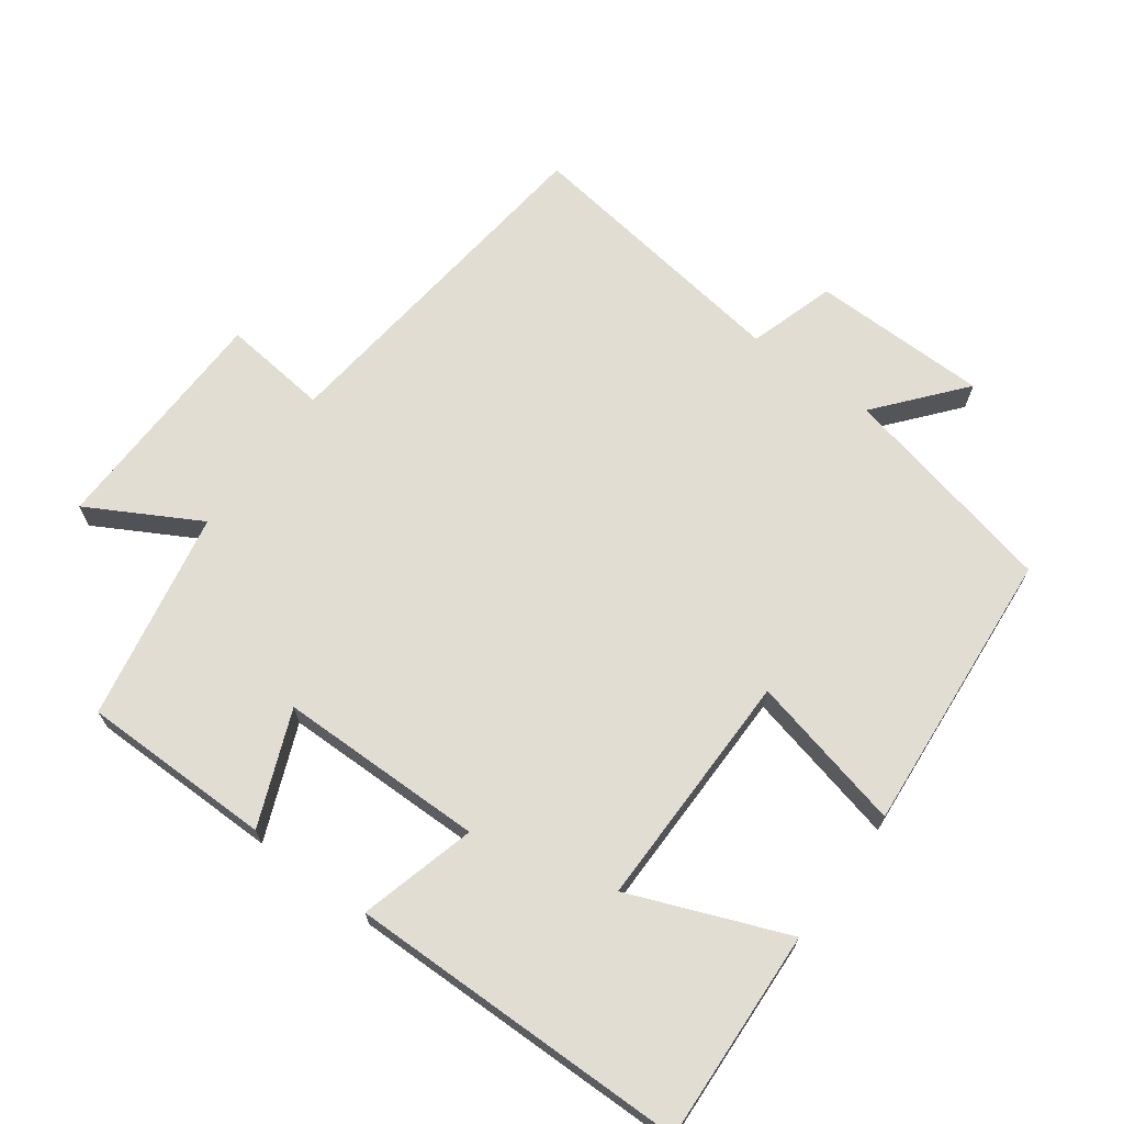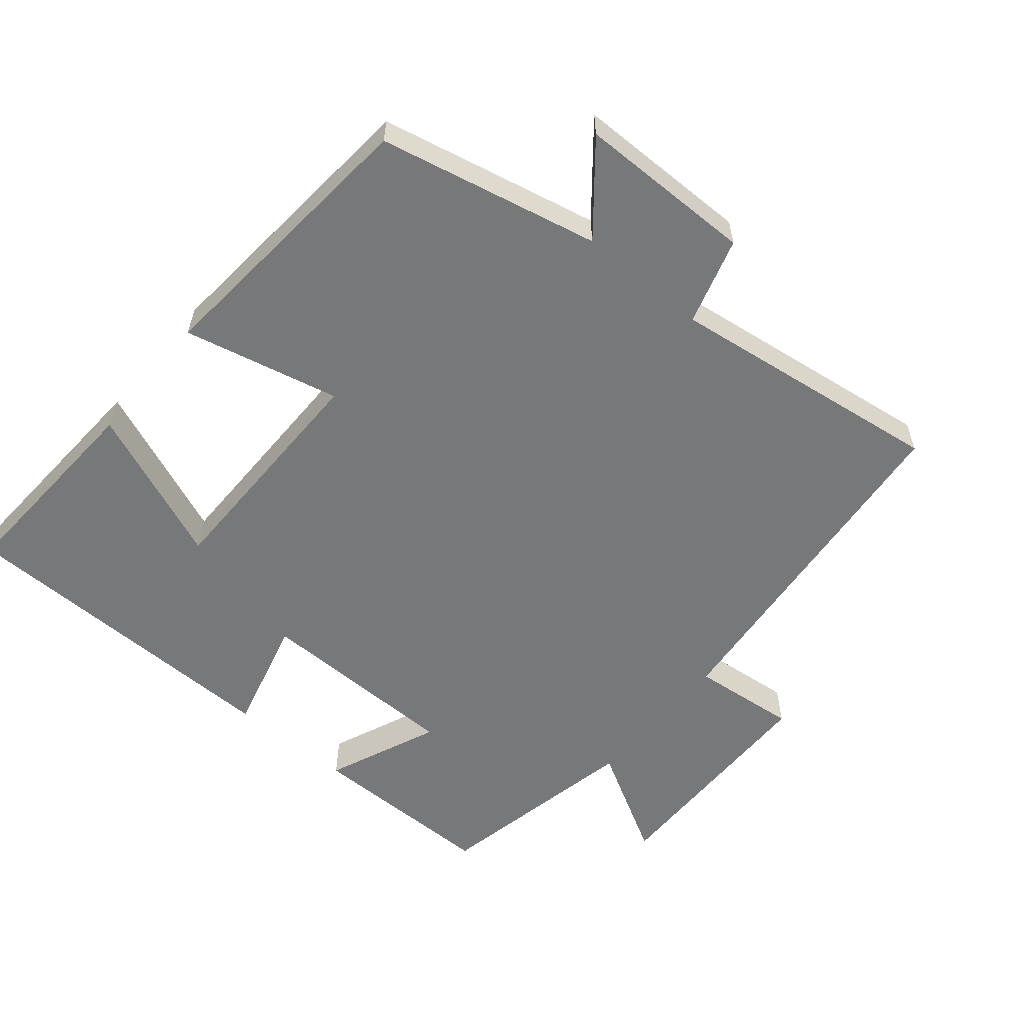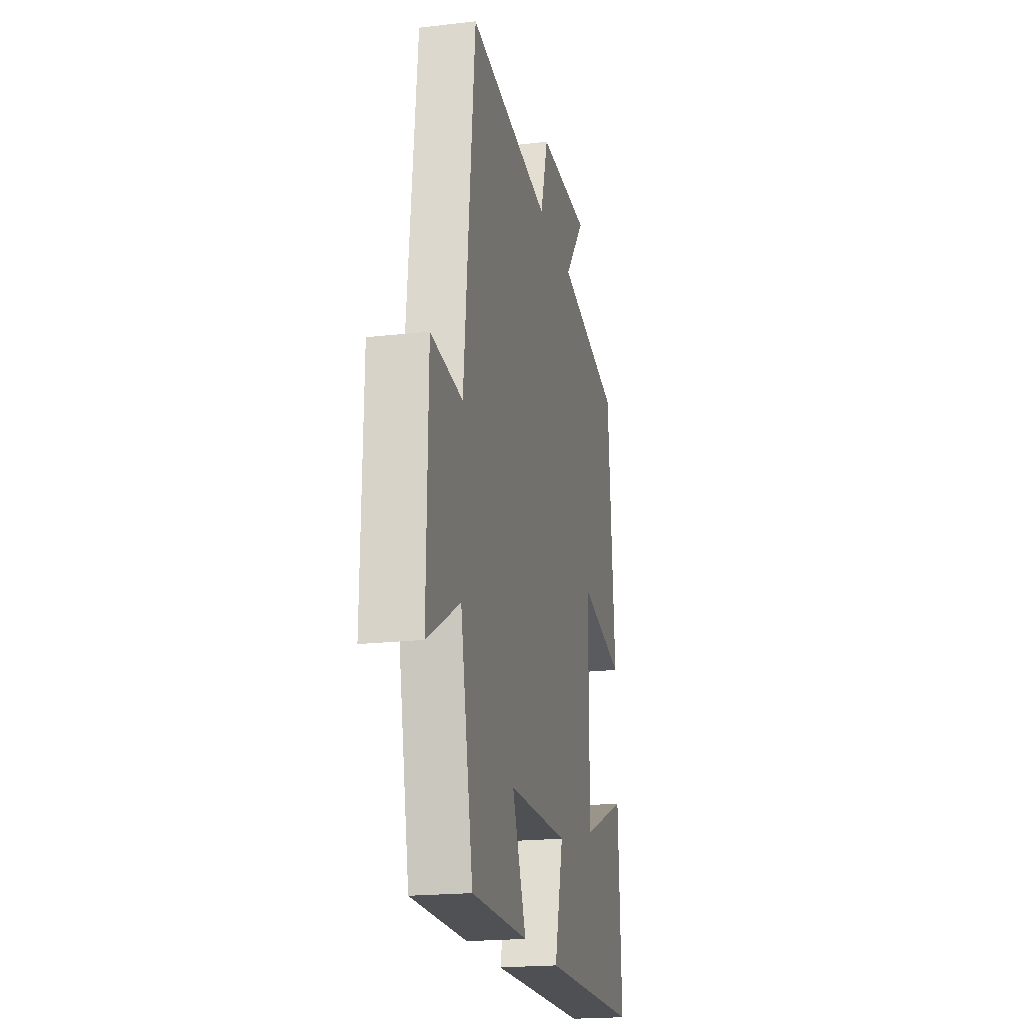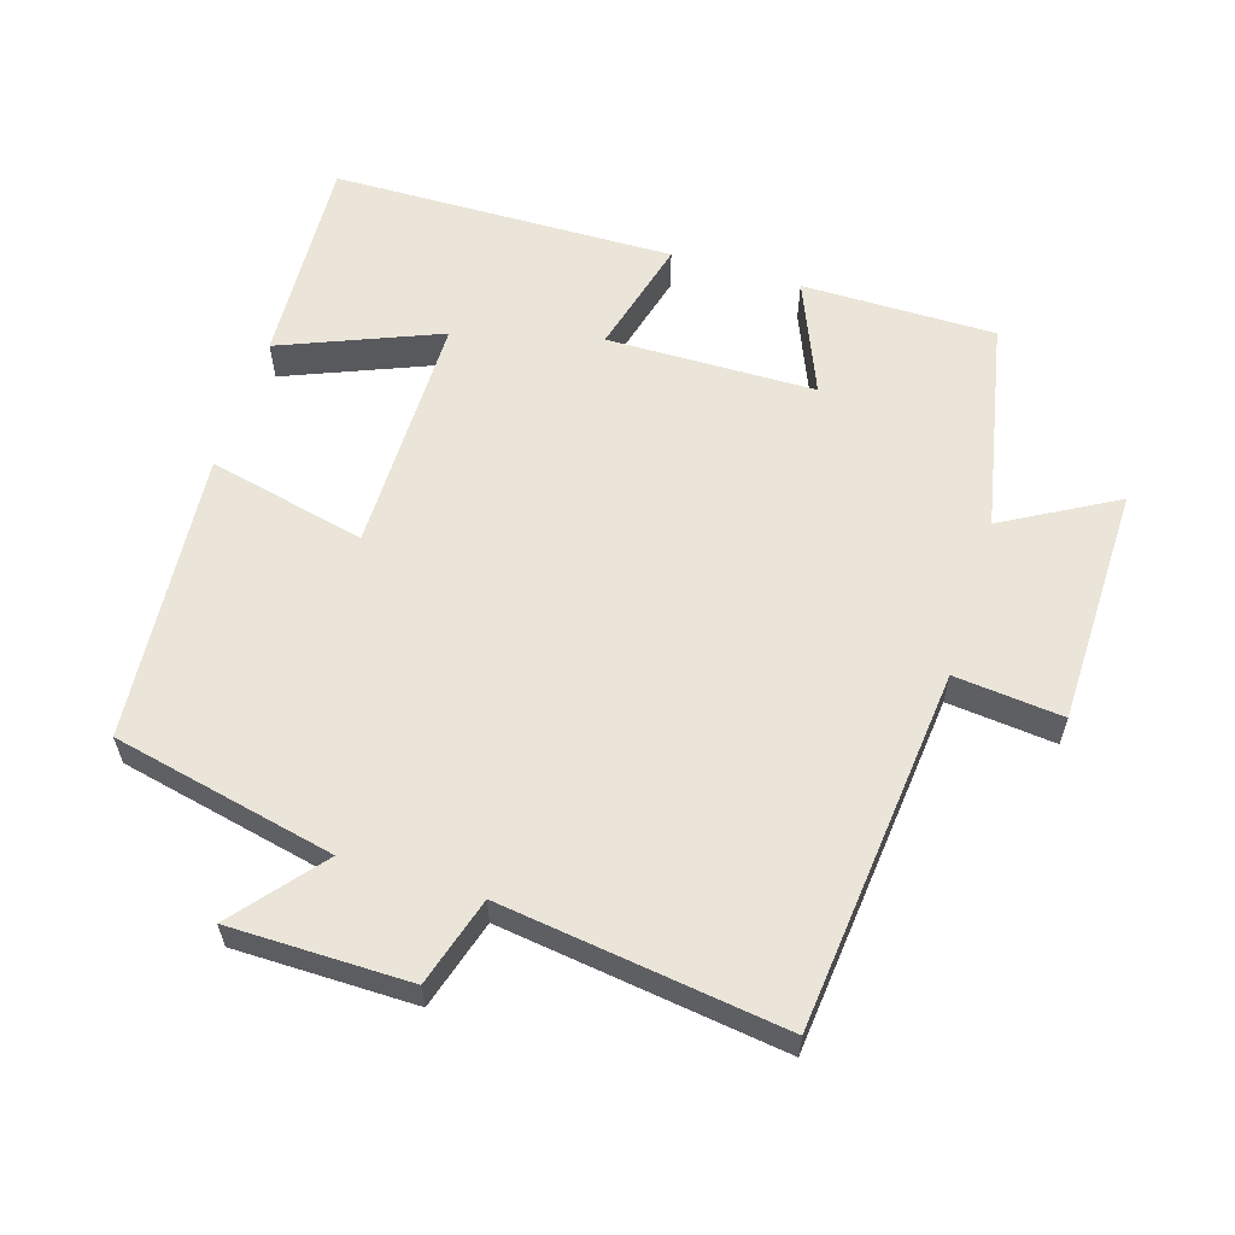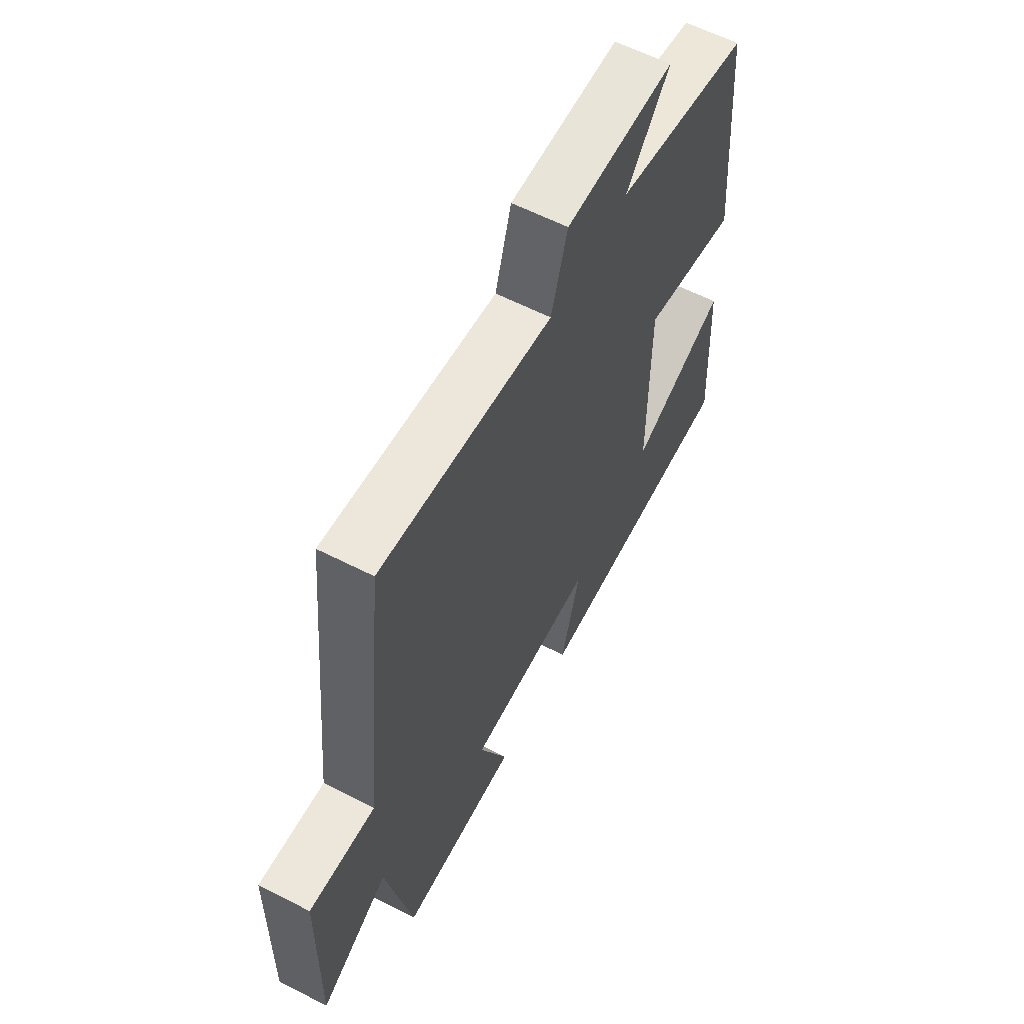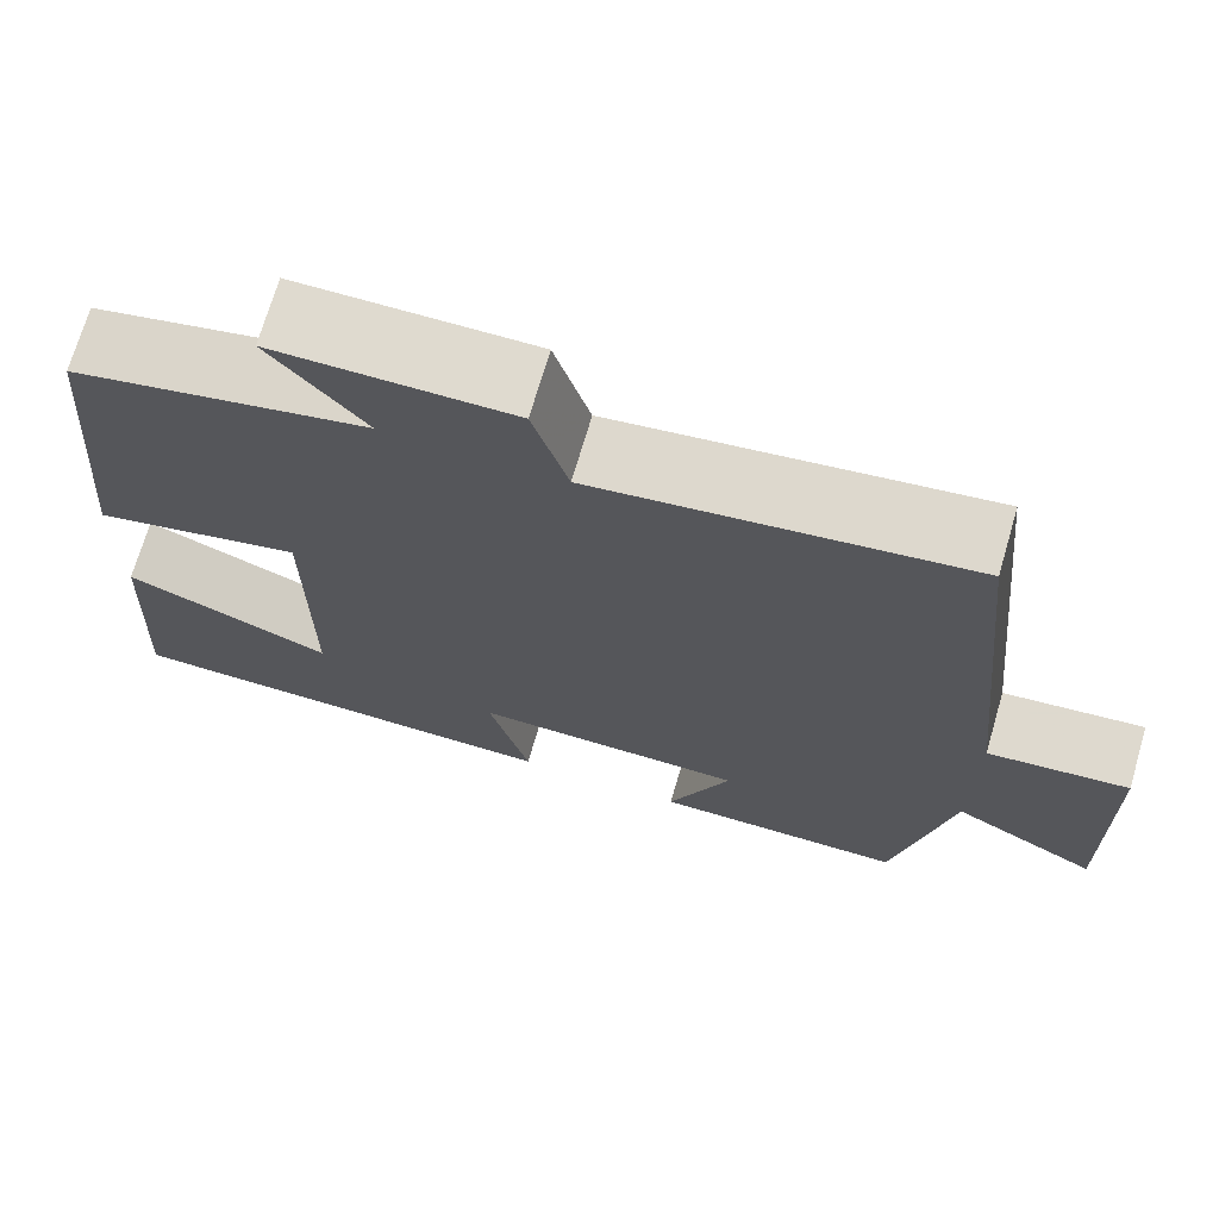
<metadata>
{"format":"obj","ext":"obj","renderer":"f3d","projection":"perspective","resolution":1024,"background":"white","views":[{"elev":68.3,"azim":-143.4,"up":"+Y"},{"elev":-57.3,"azim":-40.0,"up":"+Y"},{"elev":-20.0,"azim":102.0,"up":"+Z"},{"elev":59.3,"azim":17.2,"up":"+Y"},{"elev":61.0,"azim":117.5,"up":"+Z"},{"elev":70.9,"azim":16.3,"up":"+Z"}]}
</metadata>
<code>
v -0.516 0.07 -0.492
v -0.5 0.07 -0.187
v -0.274 0.07 -0.279
v -0.274 0.07 0.067
v -0.5 0.07 0.015
v -0.465 0.07 0.43
v -0.147 0.07 0.5
v -0.249 0.07 0.624
v 0.007 0.07 0.626
v 0.045 0.07 0.5
v 0.447 0.07 0.555
v 0.5 0.07 0.04
v 0.654 0.07 0.056
v 0.66 0.07 -0.286
v 0.5 0.07 -0.196
v 0.439 0.07 -0.5
v 0.162 0.07 -0.5
v 0.23 0.07 -0.336
v -0.068 0.07 -0.332
v -0.024 0.07 -0.5
v -0.516 0 -0.492
v -0.5 0 -0.187
v -0.274 0 -0.279
v -0.274 0 0.067
v -0.5 0 0.015
v -0.465 0 0.43
v -0.147 0 0.5
v -0.249 0 0.624
v 0.007 0 0.626
v 0.045 0 0.5
v 0.447 0 0.555
v 0.5 0 0.04
v 0.654 0 0.056
v 0.66 0 -0.286
v 0.5 0 -0.196
v 0.439 0 -0.5
v 0.162 0 -0.5
v 0.23 0 -0.336
v -0.068 0 -0.332
v -0.024 0 -0.5
f 19 20 1
f 15 16 17 18
f 15 18 19
f 12 13 14 15
f 10 11 12 15
f 10 15 19
f 7 8 9 10
f 4 5 6 7
f 3 4 7 10
f 1 2 3
f 19 1 3
f 3 10 19
f 21 40 39
f 38 37 36 35
f 39 38 35
f 35 34 33 32
f 35 32 31 30
f 39 35 30
f 30 29 28 27
f 27 26 25 24
f 30 27 24 23
f 23 22 21
f 23 21 39
f 39 30 23
f 1 21 22 2
f 2 22 23 3
f 3 23 24 4
f 4 24 25 5
f 5 25 26 6
f 6 26 27 7
f 7 27 28 8
f 8 28 29 9
f 9 29 30 10
f 10 30 31 11
f 11 31 32 12
f 12 32 33 13
f 13 33 34 14
f 14 34 35 15
f 15 35 36 16
f 16 36 37 17
f 17 37 38 18
f 18 38 39 19
f 19 39 40 20
f 20 40 21 1

</code>
